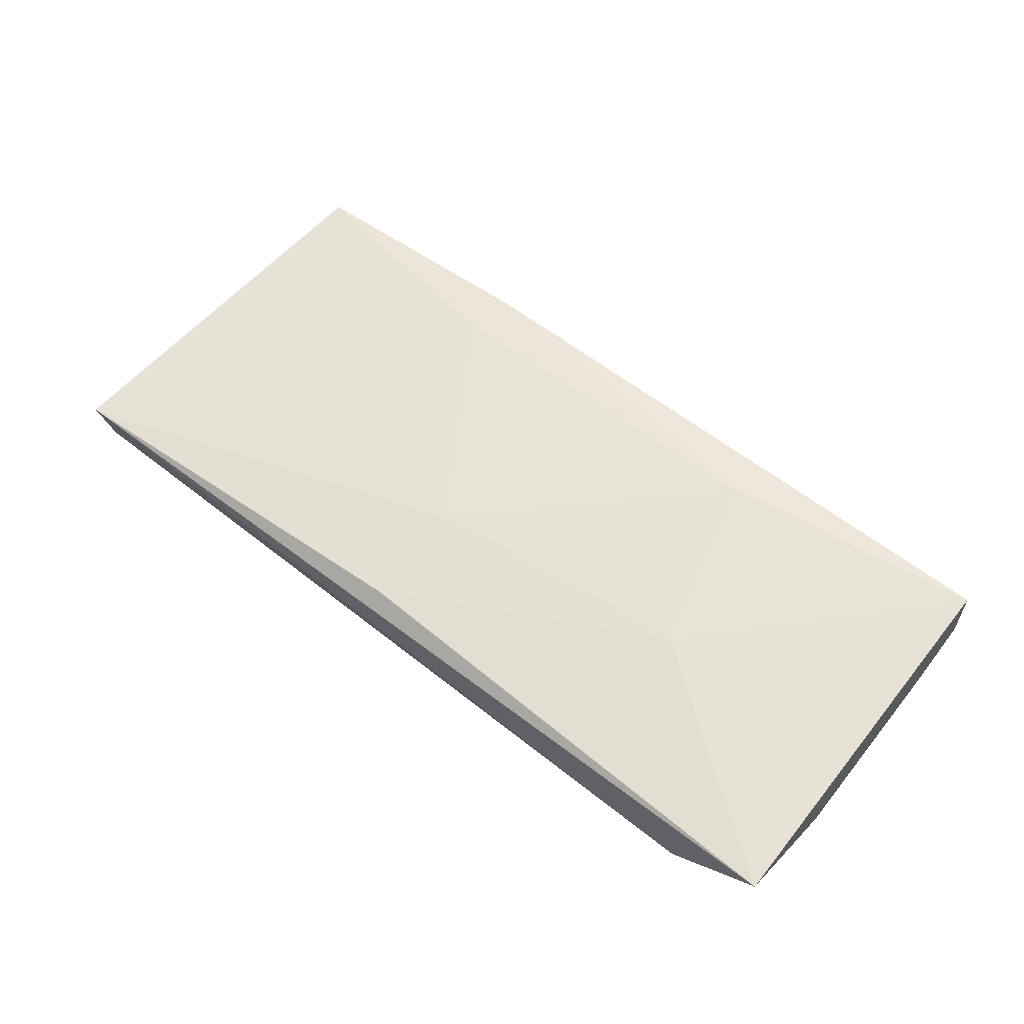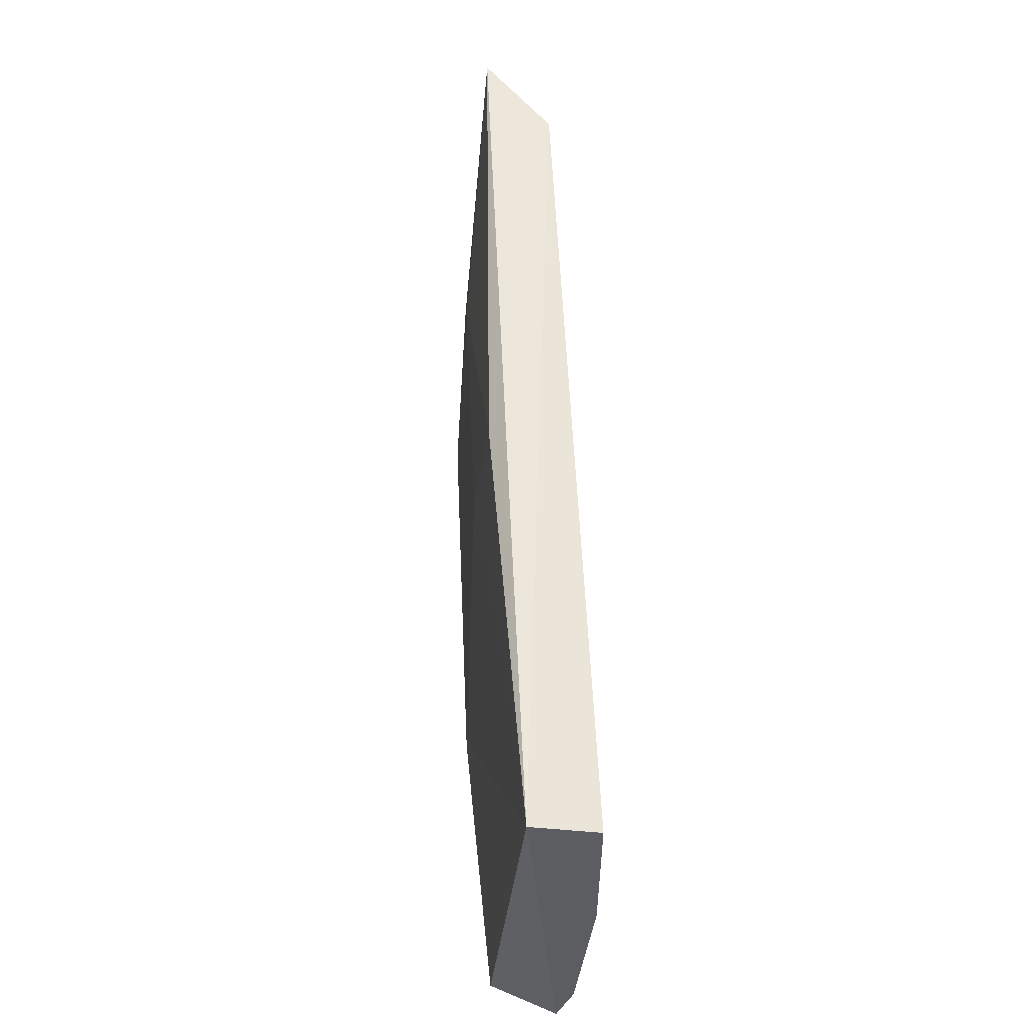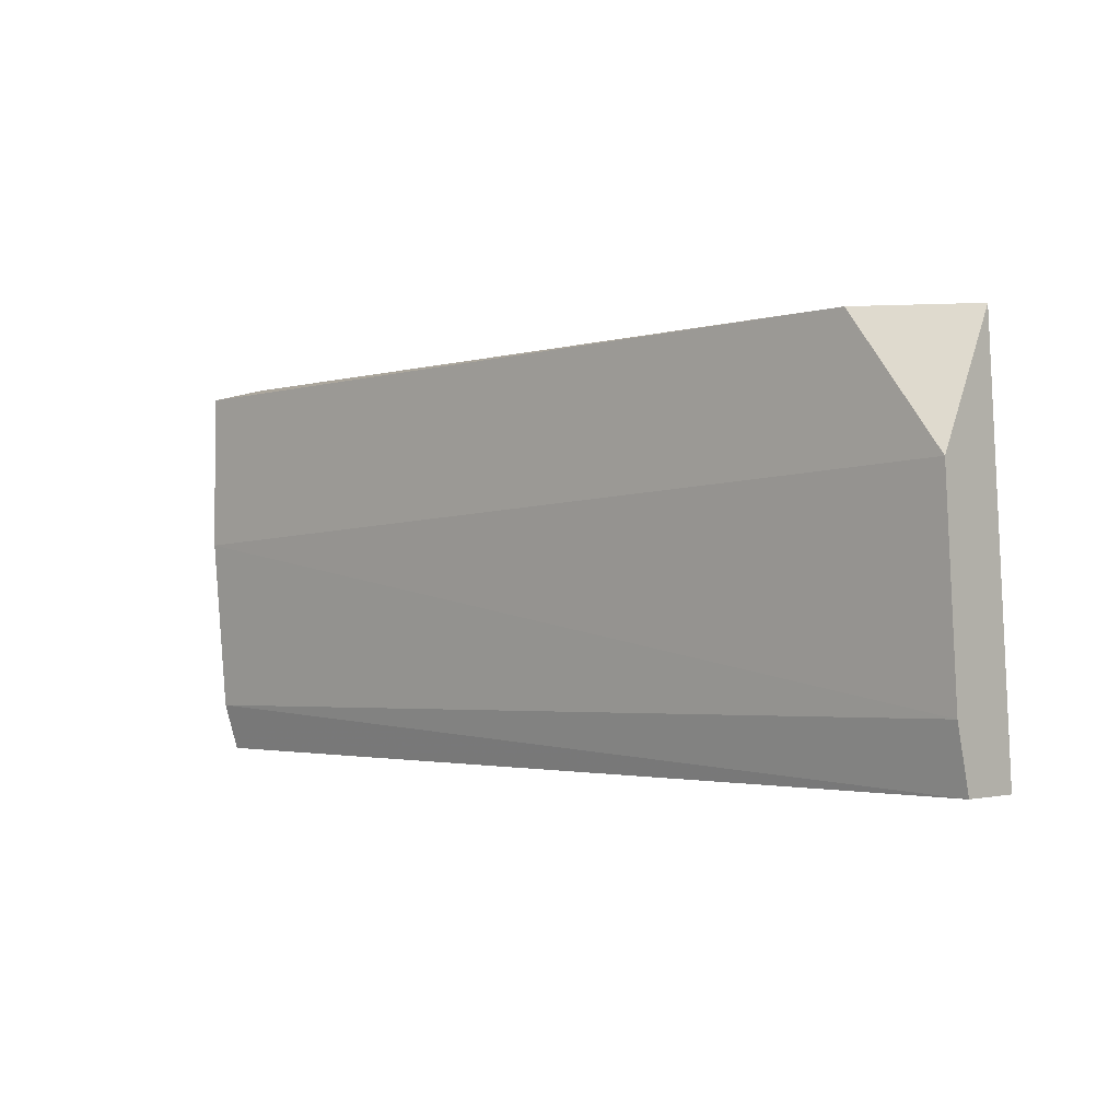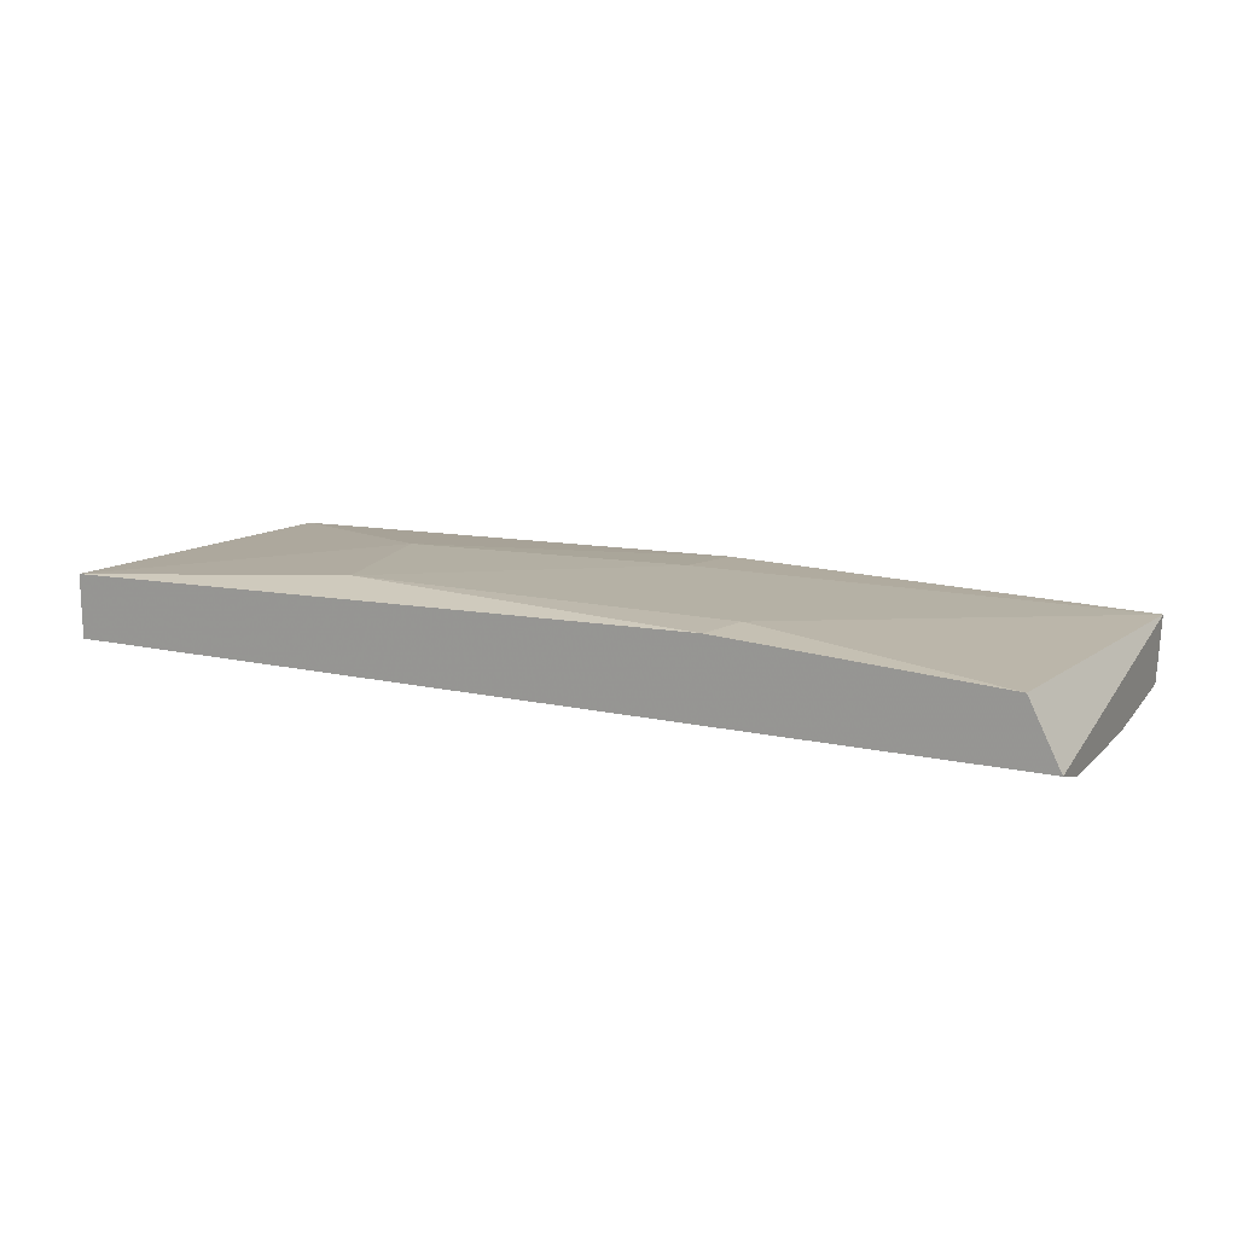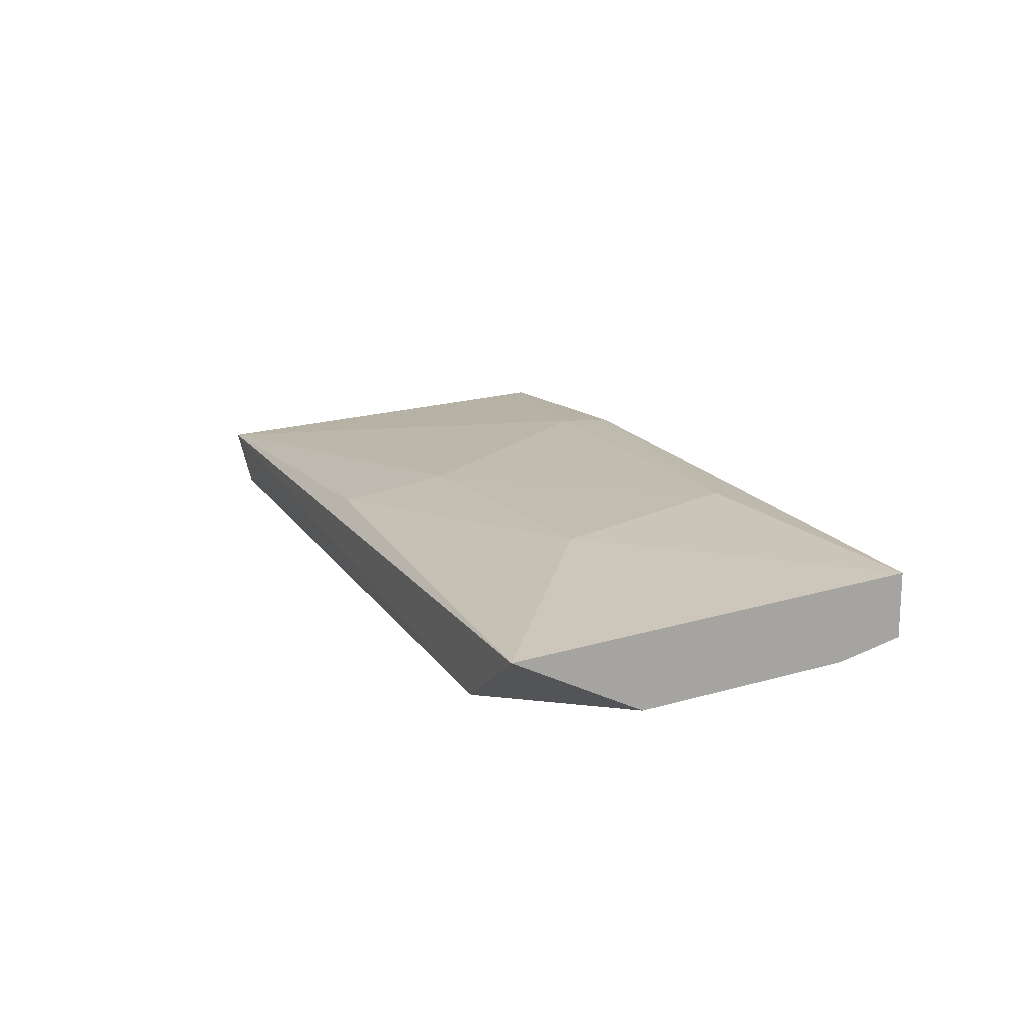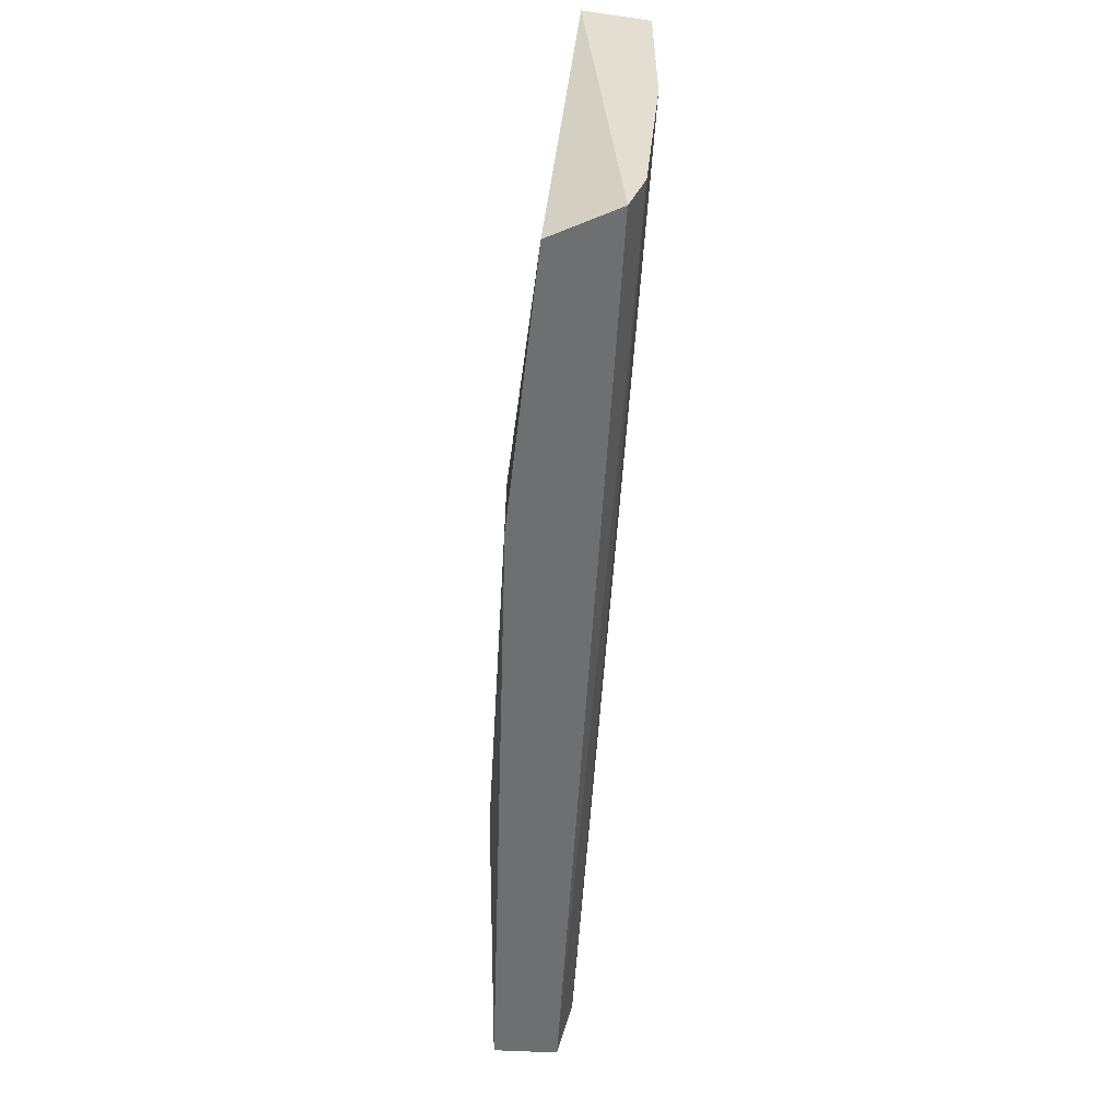
<metadata>
{"format":"obj","ext":"obj","renderer":"f3d","projection":"perspective","resolution":1024,"background":"white","views":[{"elev":57.3,"azim":-141.3,"up":"+Z"},{"elev":53.2,"azim":87.6,"up":"+Y"},{"elev":-1.6,"azim":-136.4,"up":"+Y"},{"elev":15.3,"azim":24.6,"up":"+Z"},{"elev":15.6,"azim":-112.9,"up":"+Z"},{"elev":-54.6,"azim":86.7,"up":"+Y"}]}
</metadata>
<code>
v -0.03796 0.03639 -0.000235
v -0.002921 0.04886 0.001545
v -0.01895 0.04827 0.00214
v -0.0142 0.03402 0.003328
v -0.002921 0.0358 -0.000235
v -0.03439 0.04886 -0.000829
v -0.03796 0.03402 0.002733
v -0.002921 0.04827 -0.000829
v -0.03796 0.04886 0.001545
v -0.004111 0.03402 0.002733
v -0.03796 0.03402 0.000359
v -0.02964 0.04292 0.002733
v -0.03796 0.04411 -0.000829
v -0.002921 0.03402 0.000359
v -0.002921 0.04233 -0.000829
v -0.01361 0.0358 0.003328
v -0.02786 0.0358 0.003328
v -0.01895 0.04411 0.002733
f 11 5 14
f 5 1 15
f 8 5 15
f 1 13 15
f 13 8 15
f 10 2 16
f 2 3 18
f 12 7 17
f 4 16 17
f 10 11 14
f 3 12 18
f 16 2 18
f 12 17 18
f 7 4 17
f 2 10 14
f 4 10 16
f 1 9 13
f 5 2 14
f 17 16 18
f 6 2 8
f 3 2 9
f 2 6 9
f 1 7 9
f 4 7 10
f 2 5 8
f 1 5 11
f 7 1 11
f 3 9 12
f 9 7 12
f 6 8 13
f 10 7 11
f 9 6 13

</code>
